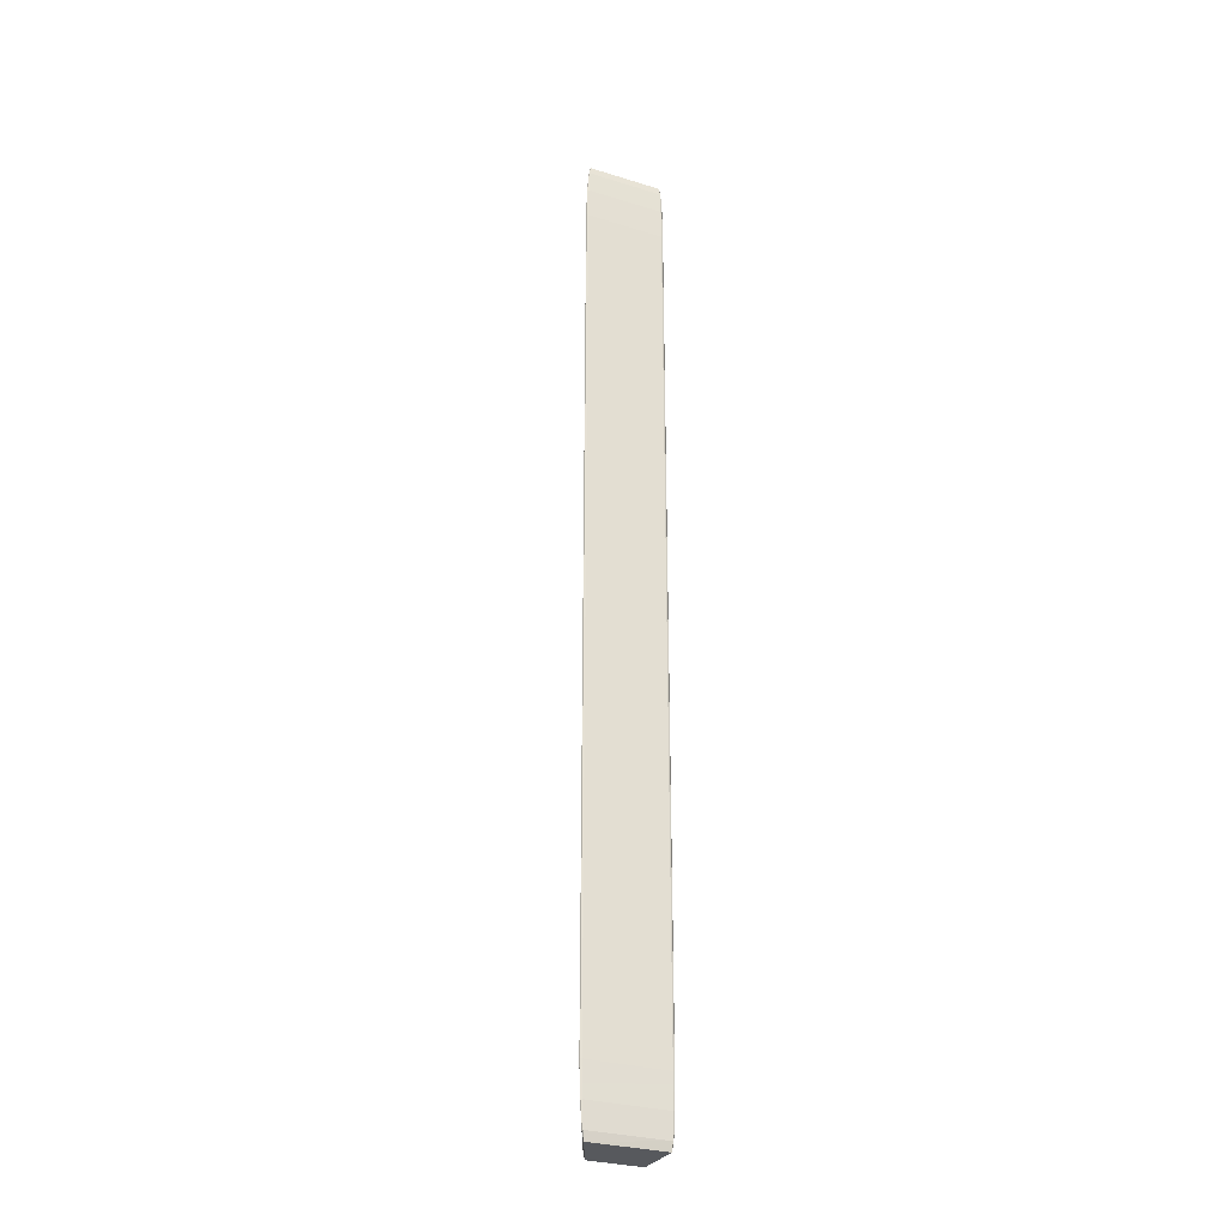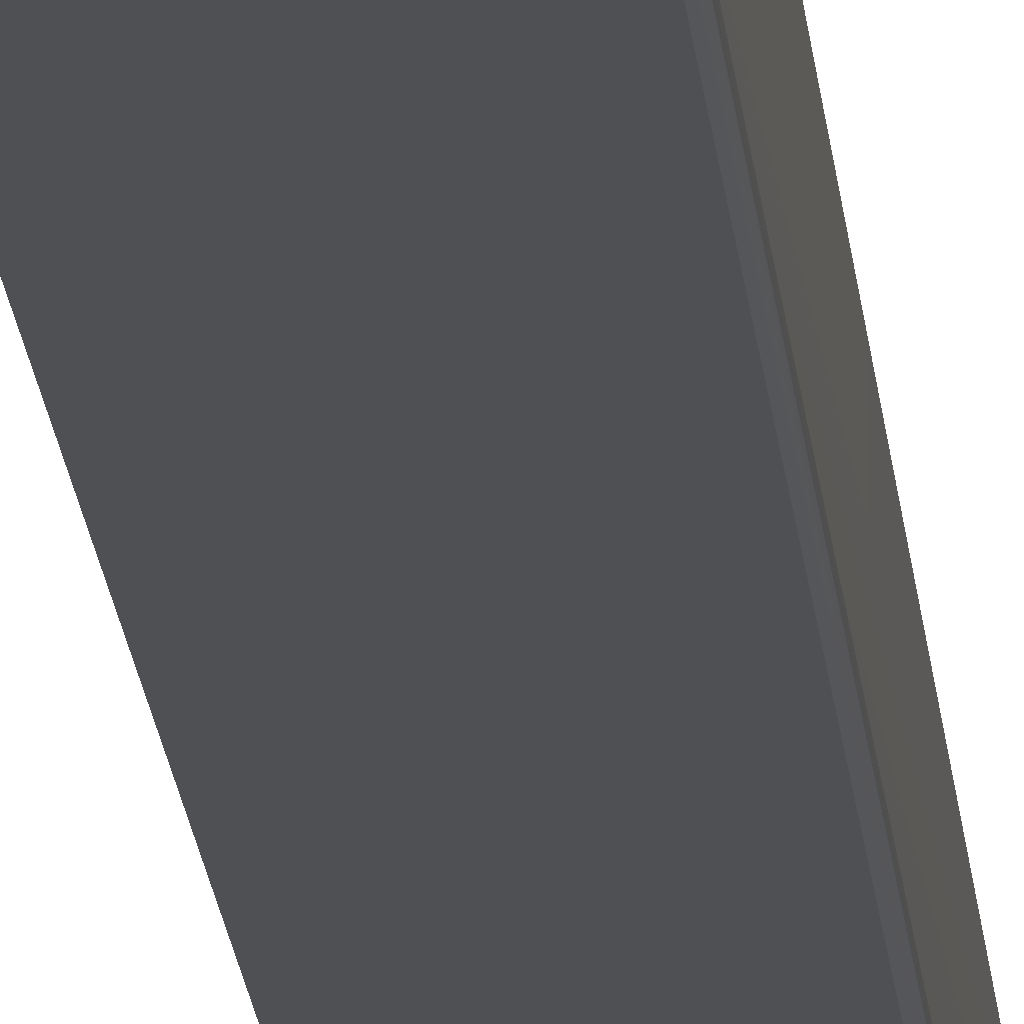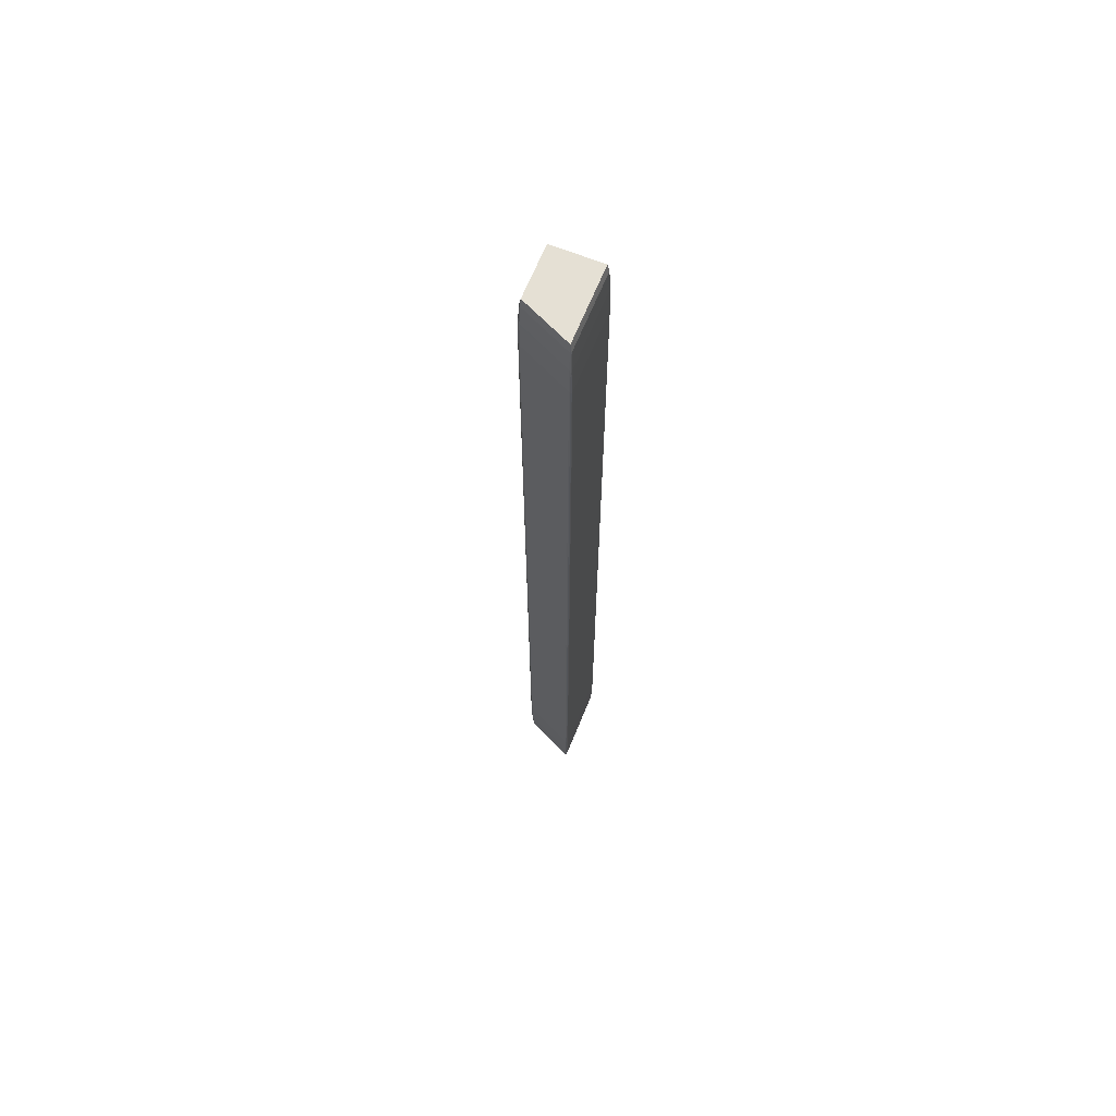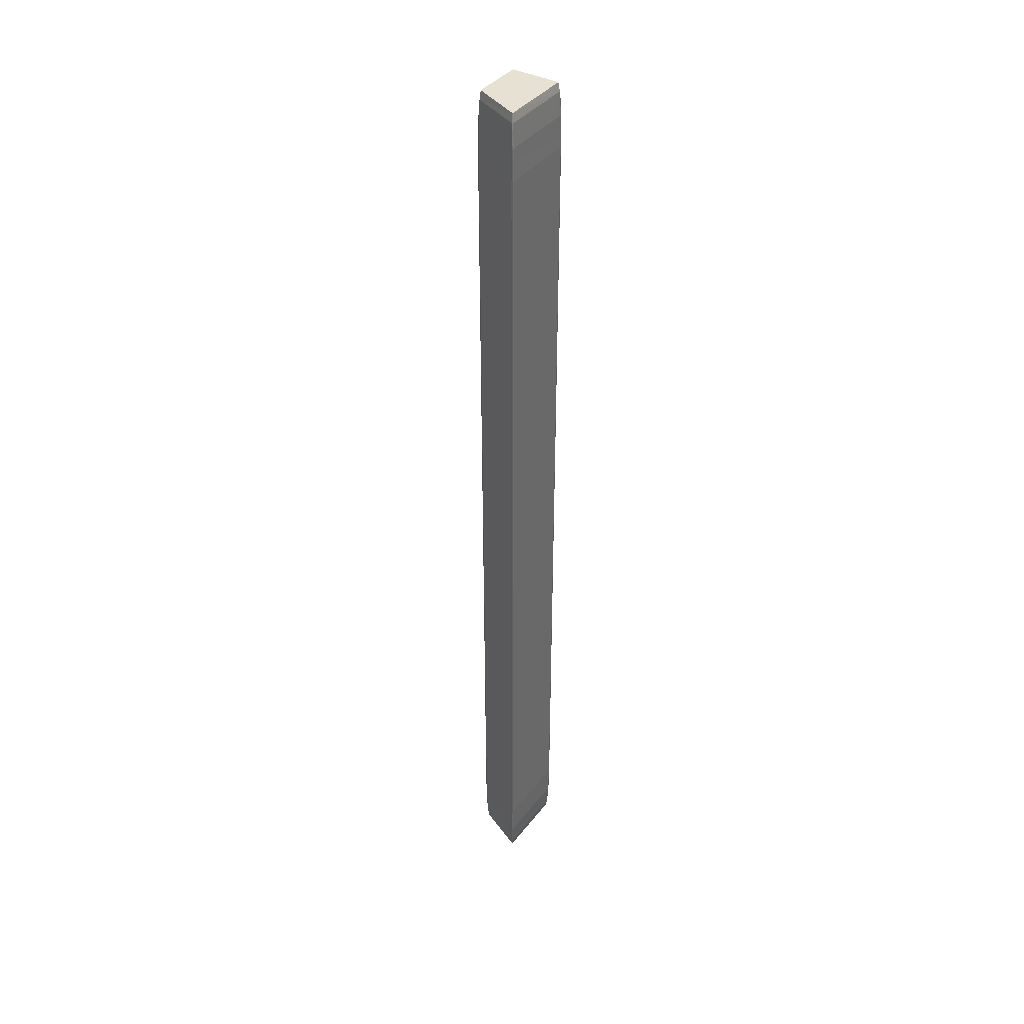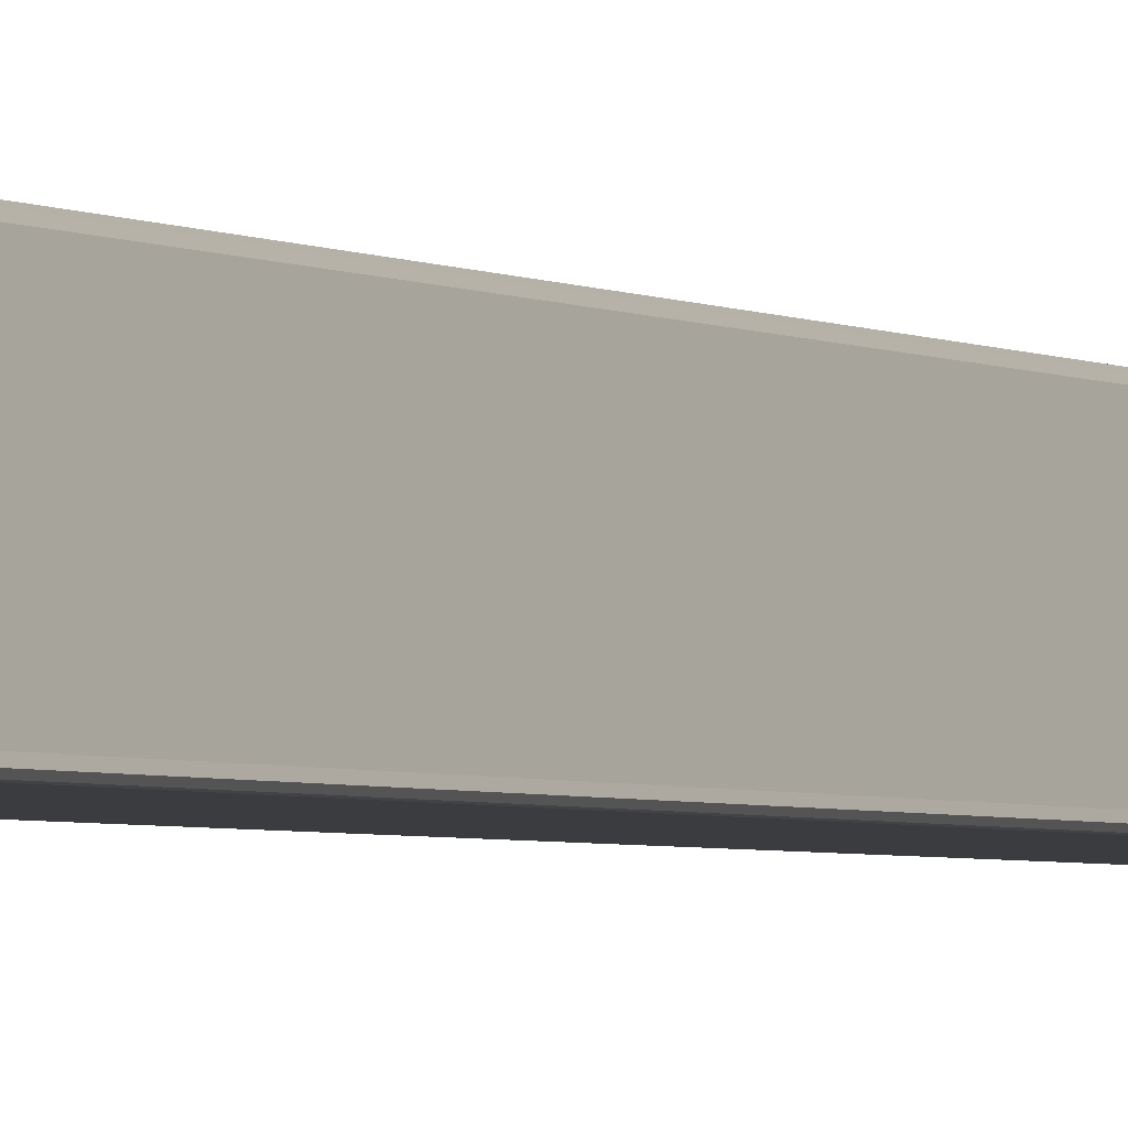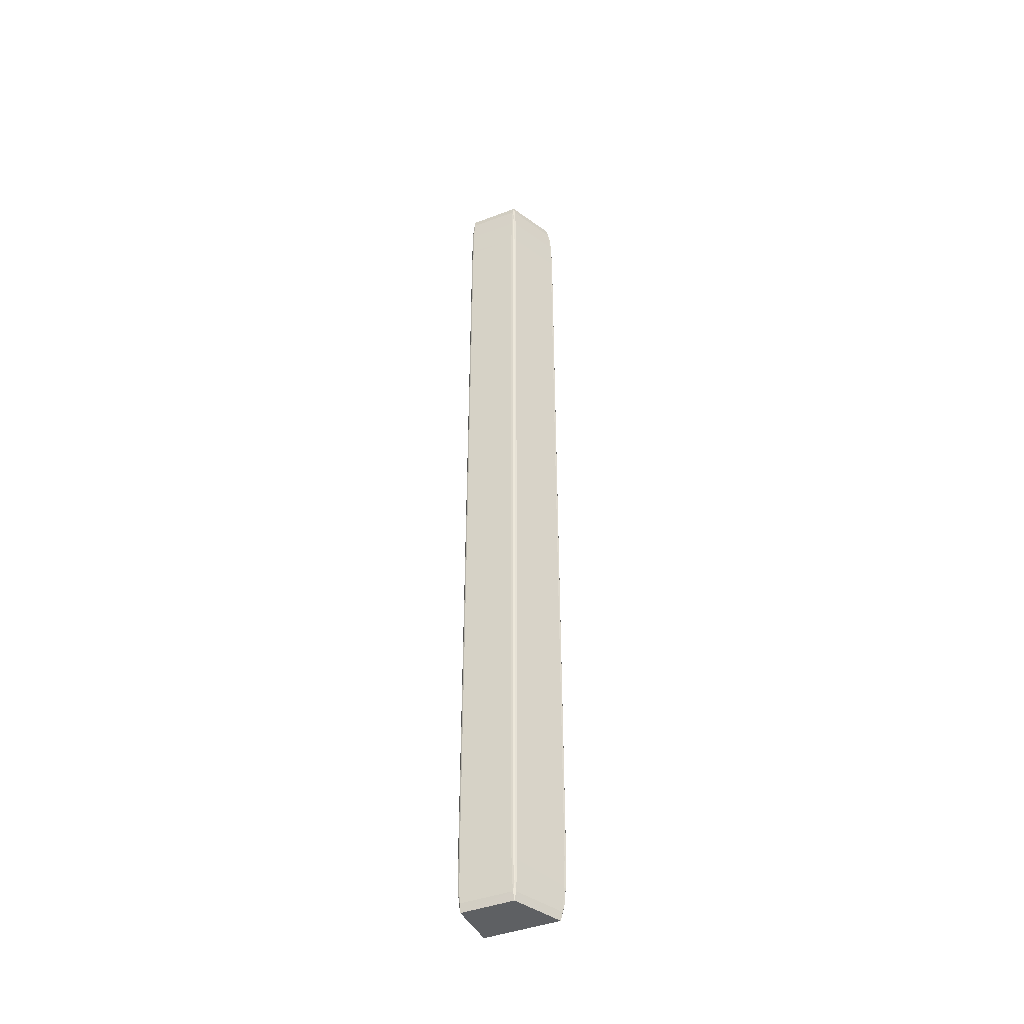
<metadata>
{"format":"obj","ext":"obj","renderer":"f3d","projection":"perspective","resolution":1024,"background":"white","views":[{"elev":-29.2,"azim":155.3,"up":"+Y"},{"elev":-18.8,"azim":-175.1,"up":"+Z"},{"elev":65.9,"azim":112.0,"up":"+Y"},{"elev":38.7,"azim":123.5,"up":"+Y"},{"elev":-1.6,"azim":16.5,"up":"+Z"},{"elev":-42.3,"azim":24.4,"up":"+Y"}]}
</metadata>
<code>
o Cube_119
v -0.1531 -1.653 -0.1117
v -0.1531 -1.903 -0.09698
v -0.1647 -1.653 -0.09698
v -0.1531 -1.778 -0.1097
v -0.1589 -1.653 -0.1097
v -0.1586 -1.773 -0.1078
v -0.1589 -1.87 -0.09698
v -0.1531 -1.87 -0.1043
v -0.1586 -1.837 -0.104
v -0.1631 -1.653 -0.1043
v -0.1631 -1.778 -0.09698
v -0.1616 -1.773 -0.104
v -0.1531 -1.903 0.09698
v -0.1531 -1.653 0.1117
v -0.1647 -1.653 0.09698
v -0.1531 -1.87 0.1043
v -0.1589 -1.87 0.09698
v -0.1586 -1.837 0.104
v -0.1589 -1.653 0.1097
v -0.1531 -1.778 0.1097
v -0.1586 -1.773 0.1078
v -0.1631 -1.778 0.09698
v -0.1631 -1.653 0.1043
v -0.1616 -1.773 0.104
v -0.1531 1.653 -0.1117
v -0.1647 1.653 -0.09698
v -0.1531 1.903 -0.09698
v -0.1589 1.653 -0.1097
v -0.1531 1.778 -0.1097
v -0.1586 1.773 -0.1078
v -0.1631 1.778 -0.09698
v -0.1631 1.653 -0.1043
v -0.1616 1.773 -0.104
v -0.1531 1.87 -0.1043
v -0.1589 1.87 -0.09698
v -0.1586 1.837 -0.104
v -0.1531 1.653 0.1117
v -0.1531 1.903 0.09698
v -0.1647 1.653 0.09698
v -0.1531 1.778 0.1097
v -0.1589 1.653 0.1097
v -0.1586 1.773 0.1078
v -0.1589 1.87 0.09698
v -0.1531 1.87 0.1043
v -0.1586 1.837 0.104
v -0.1631 1.653 0.1043
v -0.1631 1.778 0.09698
v -0.1616 1.773 0.104
v 0.1573 -1.653 -0.1117
v 0.1612 -1.653 -0.1007
v 0.143 -1.903 -0.09698
v 0.1632 -1.653 -0.1109
v 0.1542 -1.778 -0.109
v 0.1599 -1.773 -0.1083
v 0.1576 -1.778 -0.09951
v 0.1647 -1.653 -0.1069
v 0.161 -1.773 -0.1055
v 0.149 -1.87 -0.1036
v 0.1509 -1.87 -0.09815
v 0.1563 -1.837 -0.1045
v 0.04745 -1.653 0.1117
v 0.05385 -1.903 0.09698
v 0.06679 -1.653 0.1007
v 0.04806 -1.778 0.109
v 0.05453 -1.653 0.1109
v 0.05487 -1.773 0.1083
v 0.06007 -1.87 0.09815
v 0.05041 -1.87 0.1036
v 0.05652 -1.837 0.1045
v 0.06163 -1.653 0.1069
v 0.06482 -1.778 0.09951
v 0.05987 -1.773 0.1055
v 0.1573 1.653 -0.1117
v 0.143 1.903 -0.09698
v 0.1612 1.653 -0.1007
v 0.1542 1.778 -0.109
v 0.1632 1.653 -0.1109
v 0.1599 1.773 -0.1083
v 0.1509 1.87 -0.09815
v 0.149 1.87 -0.1036
v 0.1563 1.837 -0.1045
v 0.1647 1.653 -0.1069
v 0.1576 1.778 -0.09951
v 0.161 1.773 -0.1055
v 0.04745 1.653 0.1117
v 0.06679 1.653 0.1007
v 0.05385 1.903 0.09698
v 0.05453 1.653 0.1109
v 0.04806 1.778 0.109
v 0.05487 1.773 0.1083
v 0.06482 1.778 0.09951
v 0.06163 1.653 0.1069
v 0.05987 1.773 0.1055
v 0.05041 1.87 0.1036
v 0.06007 1.87 0.09815
v 0.05652 1.837 0.1045
f 62 2 51
f 86 50 75
f 37 61 85
f 15 26 3
f 27 87 74
f 1 6 5
f 4 9 6
f 7 8 2
f 11 9 7
f 3 12 11
f 10 6 12
f 6 9 12
f 16 17 13
f 20 18 16
f 14 21 20
f 23 21 19
f 15 24 23
f 22 18 24
f 18 21 24
f 25 30 29
f 32 30 28
f 26 33 32
f 31 36 33
f 34 35 27
f 29 36 34
f 30 33 36
f 37 42 41
f 40 45 42
f 43 44 38
f 47 45 43
f 39 48 47
f 46 42 48
f 42 45 48
f 49 54 53
f 56 54 52
f 50 57 56
f 55 60 57
f 58 59 51
f 53 60 58
f 54 57 60
f 61 66 65
f 64 69 66
f 67 68 62
f 71 69 67
f 63 72 71
f 70 66 72
f 66 69 72
f 73 78 77
f 76 81 78
f 79 80 74
f 83 81 79
f 75 84 83
f 82 78 84
f 78 81 84
f 85 90 89
f 92 90 88
f 86 93 92
f 91 96 93
f 94 95 87
f 89 96 94
f 90 93 96
f 1 28 25
f 5 32 28
f 32 3 26
f 2 17 7
f 17 11 7
f 22 3 11
f 14 41 19
f 41 23 19
f 46 15 23
f 27 43 38
f 35 47 43
f 47 26 39
f 25 76 73
f 29 80 76
f 34 74 80
f 85 40 37
f 89 44 40
f 94 38 44
f 86 83 91
f 91 79 95
f 95 74 87
f 49 77 52
f 77 56 52
f 82 50 56
f 61 88 85
f 65 92 88
f 92 63 86
f 51 67 62
f 59 71 67
f 55 63 71
f 1 53 4
f 4 58 8
f 8 51 2
f 61 20 64
f 64 16 68
f 68 13 62
f 73 1 25
f 62 13 2
f 86 63 50
f 37 14 61
f 15 39 26
f 27 38 87
f 1 4 6
f 4 8 9
f 7 9 8
f 11 12 9
f 3 10 12
f 10 5 6
f 16 18 17
f 20 21 18
f 14 19 21
f 23 24 21
f 15 22 24
f 22 17 18
f 25 28 30
f 32 33 30
f 26 31 33
f 31 35 36
f 34 36 35
f 29 30 36
f 37 40 42
f 40 44 45
f 43 45 44
f 47 48 45
f 39 46 48
f 46 41 42
f 49 52 54
f 56 57 54
f 50 55 57
f 55 59 60
f 58 60 59
f 53 54 60
f 61 64 66
f 64 68 69
f 67 69 68
f 71 72 69
f 63 70 72
f 70 65 66
f 73 76 78
f 76 80 81
f 79 81 80
f 83 84 81
f 75 82 84
f 82 77 78
f 85 88 90
f 92 93 90
f 86 91 93
f 91 95 96
f 94 96 95
f 89 90 96
f 1 5 28
f 5 10 32
f 32 10 3
f 2 13 17
f 17 22 11
f 22 15 3
f 14 37 41
f 41 46 23
f 46 39 15
f 27 35 43
f 35 31 47
f 47 31 26
f 25 29 76
f 29 34 80
f 34 27 74
f 85 89 40
f 89 94 44
f 94 87 38
f 86 75 83
f 91 83 79
f 95 79 74
f 49 73 77
f 77 82 56
f 82 75 50
f 61 65 88
f 65 70 92
f 92 70 63
f 51 59 67
f 59 55 71
f 55 50 63
f 1 49 53
f 4 53 58
f 8 58 51
f 61 14 20
f 64 20 16
f 68 16 13
f 73 49 1

</code>
